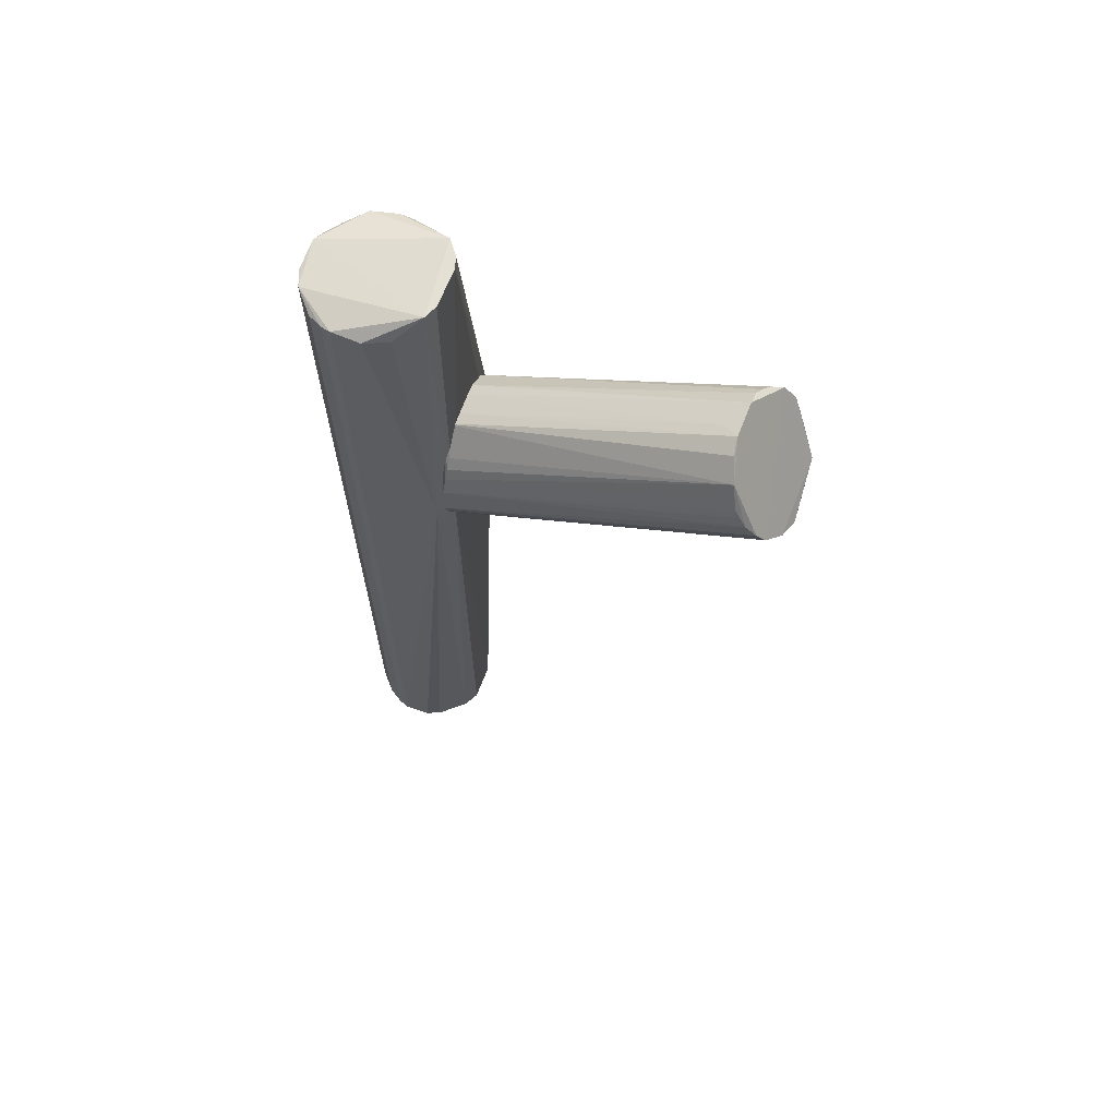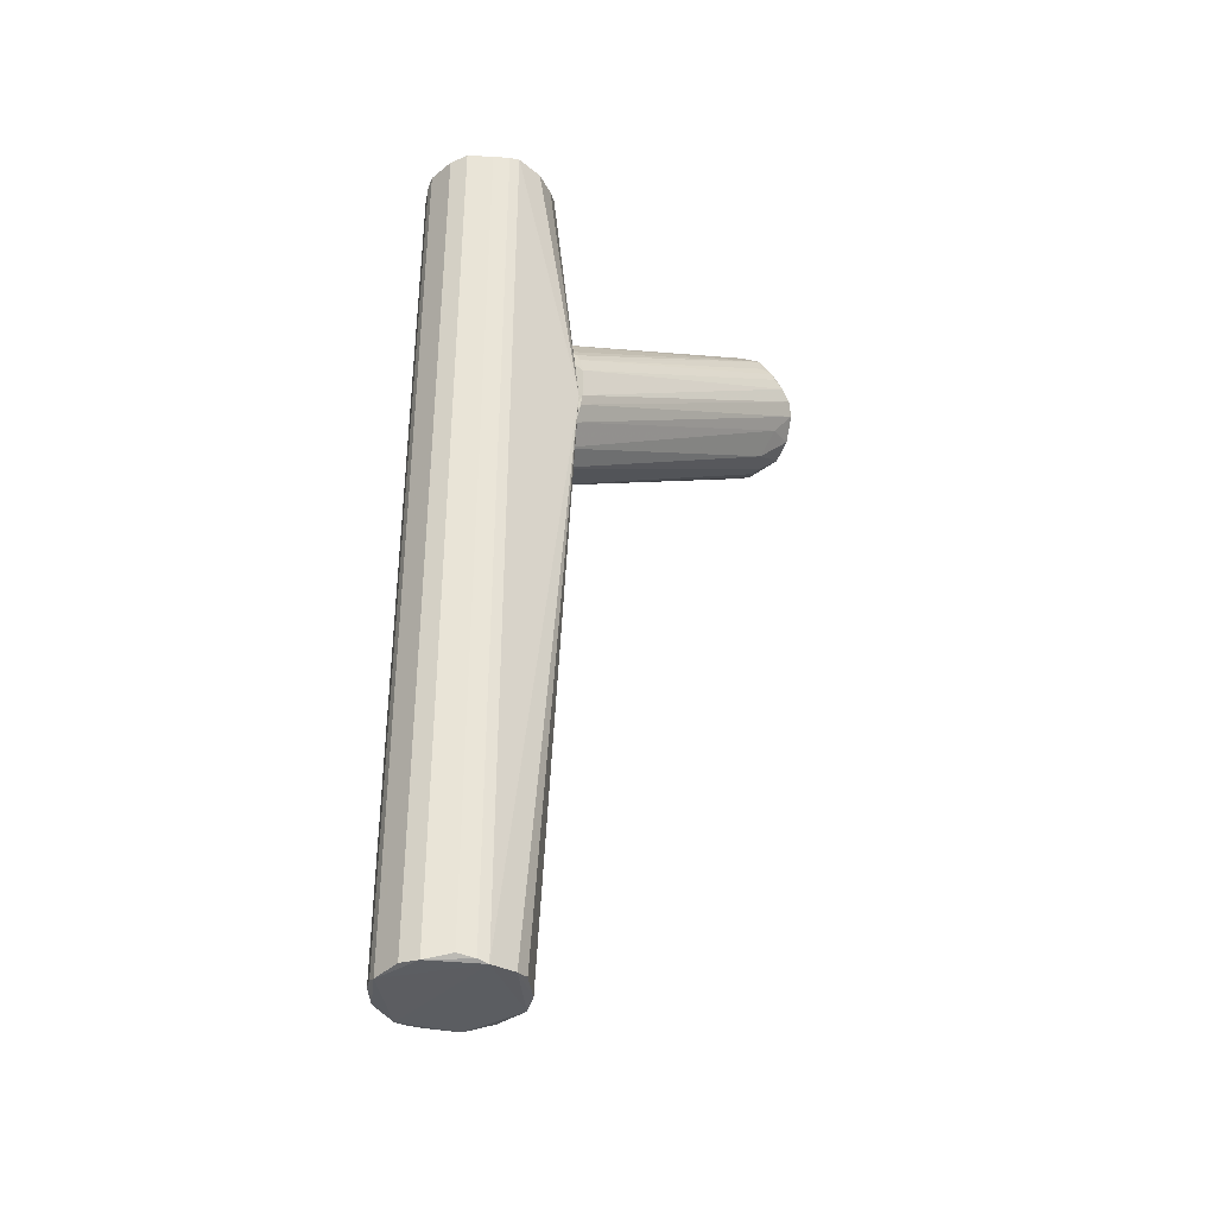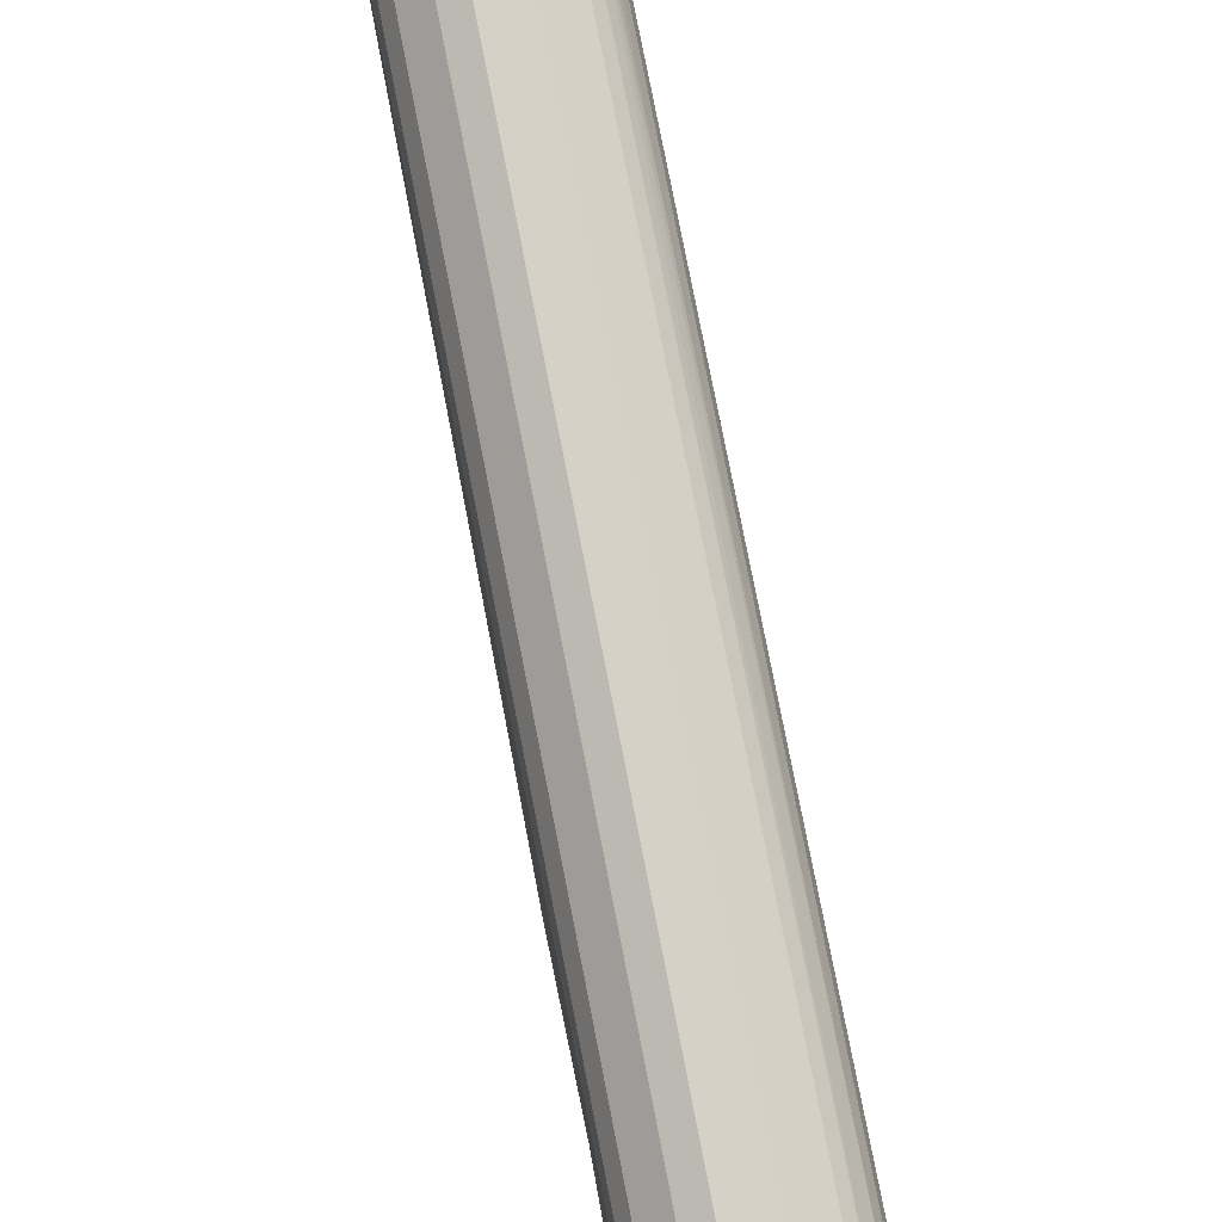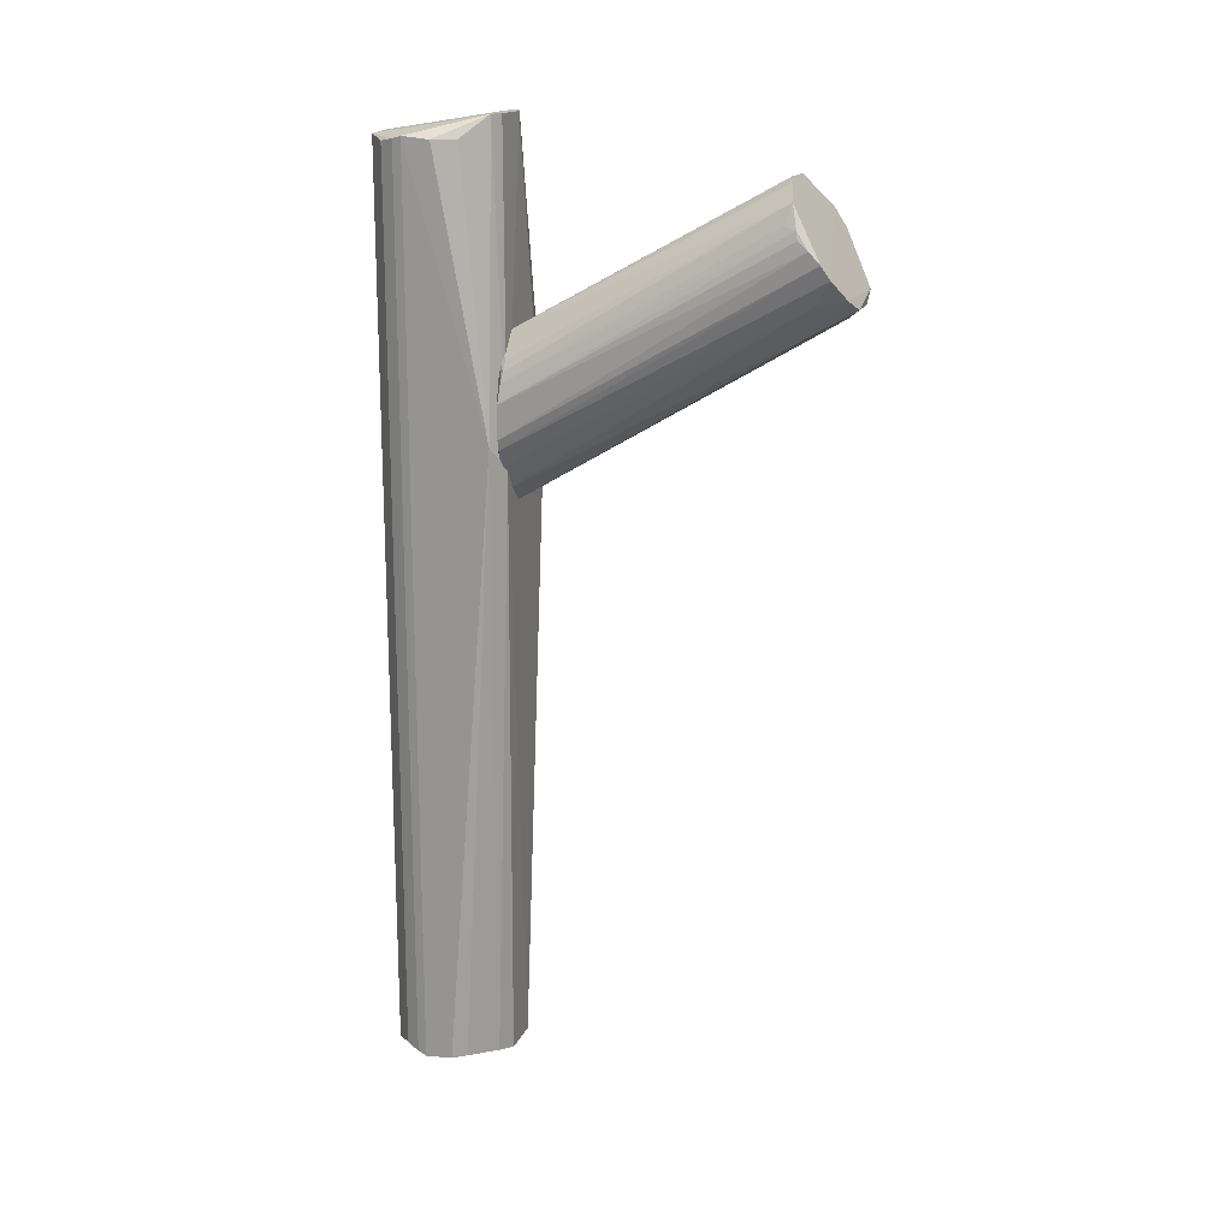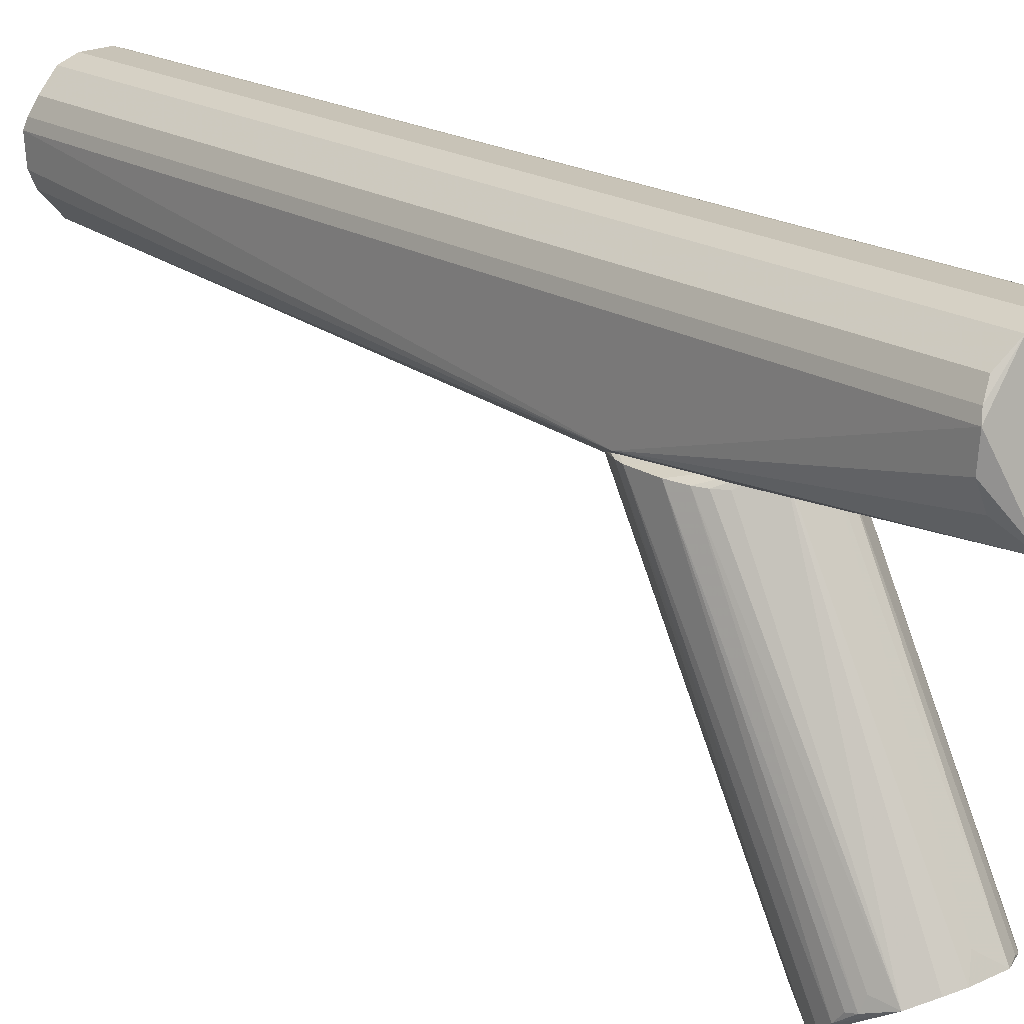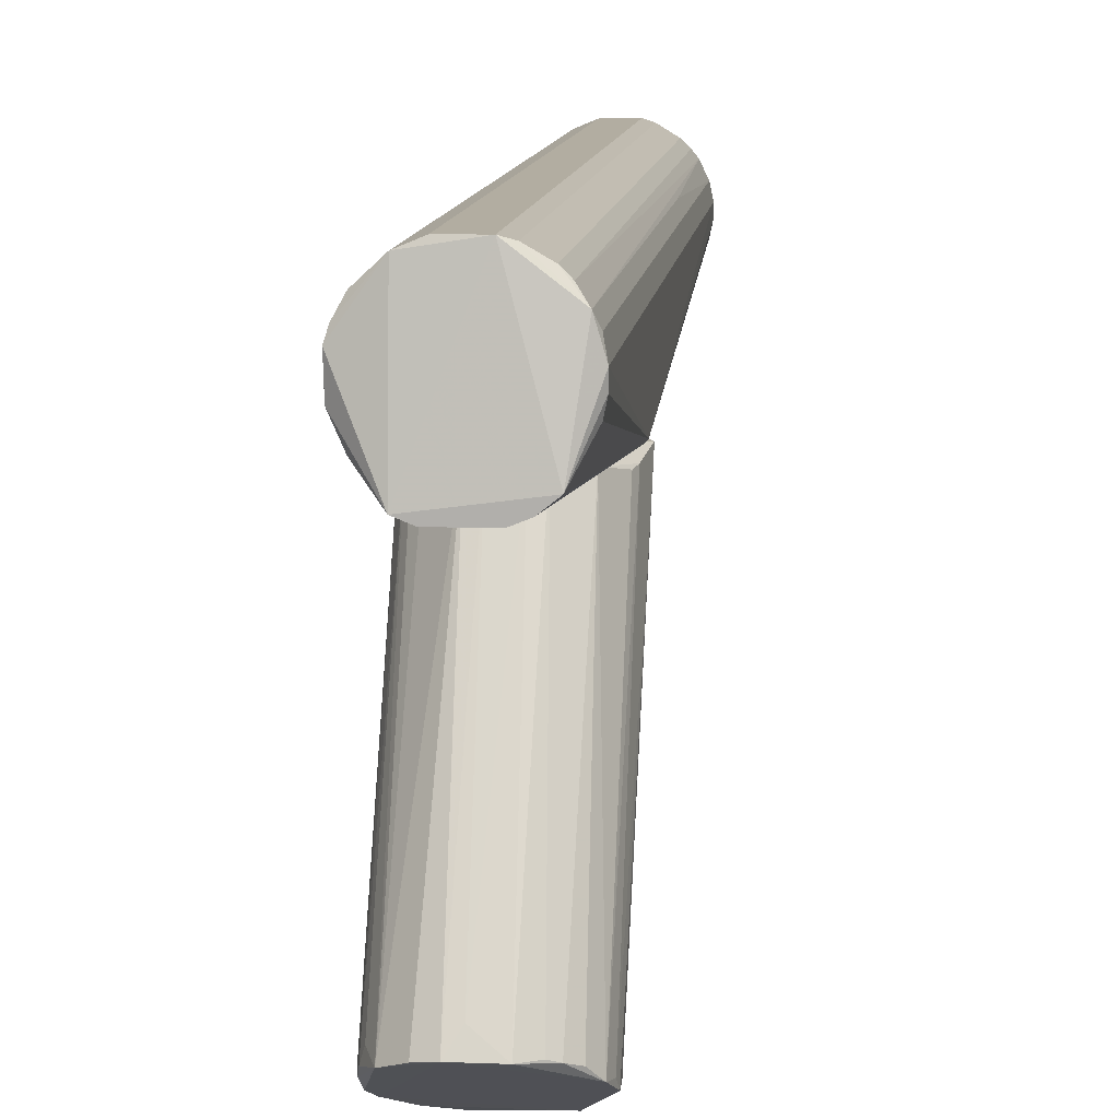
<metadata>
{"format":"obj","ext":"obj","renderer":"f3d","projection":"perspective","resolution":1024,"background":"white","views":[{"elev":65.5,"azim":-68.4,"up":"+Z"},{"elev":-36.5,"azim":-131.9,"up":"+Z"},{"elev":78.8,"azim":-11.1,"up":"+Y"},{"elev":16.5,"azim":-69.9,"up":"+Z"},{"elev":19.4,"azim":-40.4,"up":"+Y"},{"elev":10.6,"azim":5.5,"up":"+Y"}]}
</metadata>
<code>
o hull_0
v 0.01664 -0.005276 0.005195
v 0.01664 -0.005276 0.2448
v 0.008489 -0.01525 0.006194
v -0.00491 -0.01675 0.005039
v -0.01334 -0.02107 0.1658
v 0.01669 -0.01819 0.1686
v -0.005135 -0.01748 0.2503
v -0.009551 -0.01461 0.00599
v 0.008945 -0.01607 0.2503
v 0.006513 0.0162 0.005686
v 0.006513 0.0162 0.2443
v 0.01658 0.005469 0.2444
v 0.01658 0.005469 0.005641
v 0.01735 -0.001918 0.004974
v -0.01781 -0.01819 0.1722
v -0.017 -0.00393 0.2447
v -0.017 -0.00393 0.005345
v -0.01431 -0.009983 0.2447
v -0.01555 -0.007912 0.006119
v 0.01386 -0.0106 0.005929
v 0.005177 -0.01667 0.005603
v 0.01115 0.01344 0.006361
v 0.01115 0.01344 0.2437
v 0.01247 -0.01326 0.2503
v 0.01462 0.009532 0.005182
v 0.01539 0.008235 0.08098
v 0.01539 0.008235 0.2456
v 0.01692 -0.0177 0.1818
v 0.01739 0.001458 0.2454
v 0.01739 0.001458 0.004668
v 0.005426 -0.01748 0.2503
v -0.008974 0.01497 0.004791
v -0.008974 0.01497 0.2452
v -0.008654 -0.01607 0.2503
v -0.0171 0.003487 0.2454
v -0.0171 0.003487 0.004654
v 0.01735 -0.001914 0.2451
v 0.01745 -0.01753 0.1772
v -0.00423 0.01694 0.2448
v -0.00423 0.01694 0.005221
v -0.01633 0.006156 0.2447
v -0.01633 0.006156 0.005322
v -0.01422 0.01012 0.2439
v -0.01422 0.01012 0.006102
v 0.01317 0.01145 0.2439
v 0.01317 0.01145 0.006172
v 0.01218 -0.02004 0.1638
v 0.01196 -0.01272 0.004861
v 0.003863 0.01702 0.00465
v 0.003863 0.01702 0.2454
f 25 27 26
f 12 29 13
f 5 15 8
f 17 15 36
f 15 5 34
f 28 31 47
f 5 21 47
f 31 5 47
f 15 16 35
f 36 15 35
f 16 34 35
f 32 39 40
f 39 50 40
f 50 34 24
f 34 31 24
f 13 29 30
f 48 36 30
f 43 32 44
f 24 28 38
f 30 29 38
f 21 5 4
f 8 17 4
f 5 8 4
f 17 36 4
f 48 21 4
f 36 48 4
f 32 43 33
f 34 50 33
f 39 32 33
f 50 39 33
f 35 34 33
f 29 12 27
f 12 13 27
f 24 29 27
f 50 24 27
f 15 17 19
f 17 8 19
f 8 15 19
f 50 10 49
f 36 32 49
f 32 40 49
f 40 50 49
f 30 36 49
f 24 38 2
f 5 31 7
f 31 34 7
f 34 5 7
f 32 36 42
f 36 35 42
f 44 32 42
f 43 44 42
f 28 47 6
f 38 28 6
f 16 15 18
f 34 16 18
f 15 34 18
f 10 23 22
f 23 46 22
f 10 50 11
f 23 10 11
f 50 27 11
f 27 23 11
f 48 1 20
f 1 38 20
f 6 48 20
f 38 6 20
f 33 43 41
f 35 33 41
f 42 35 41
f 43 42 41
f 13 30 25
f 49 10 25
f 30 49 25
f 10 22 25
f 22 46 25
f 46 23 45
f 23 27 45
f 27 25 45
f 25 46 45
f 47 21 3
f 21 48 3
f 6 47 3
f 48 6 3
f 1 48 14
f 48 30 14
f 38 1 14
f 30 38 14
f 31 28 9
f 28 24 9
f 24 31 9
f 29 24 37
f 38 29 37
f 24 2 37
f 2 38 37
f 27 13 26
f 13 25 26
o hull_1
v -0.01421 -0.02045 0.1902
v 0.0135 -0.0906 0.2318
v 0.017 -0.09829 0.2188
v 0.01388 -0.02453 0.1666
v -0.005514 -0.01656 0.1545
v -0.00609 -0.01636 0.1557
v -0.00609 -0.01636 0.1975
v 0.01106 -0.1041 0.2109
v -0.005135 -0.1055 0.2081
v -0.01077 -0.1041 0.2109
v 0.001777 -0.1017 0.2053
v -0.007951 -0.09564 0.2025
v 0.008451 -0.1024 0.2081
v -0.01423 -0.02039 0.1668
v -0.01636 -0.02007 0.1712
v -0.01559 -0.08997 0.2277
v -0.001538 -0.0841 0.2353
v 0.01738 -0.09632 0.2205
v 0.01698 -0.09413 0.2257
v -0.01656 -0.09322 0.2268
v 0.01353 -0.1017 0.2126
v -0.001489 -0.1018 0.2054
v -0.0171 -0.09917 0.2194
v 0.008728 -0.08864 0.2353
v -0.01705 -0.02005 0.1739
v -0.01713 -0.09369 0.2246
v -0.01746 -0.09636 0.2224
v 0.01599 -0.09893 0.2157
v 0.0181 -0.01819 0.175
v -0.01558 -0.02035 0.1875
v 0.004192 -0.01694 0.1549
v -0.01222 -0.02042 0.1928
v -0.008654 -0.08931 0.2363
v 0.002664 -0.01725 0.1983
v -0.003096 -0.01718 0.1983
v 0.01458 -0.02031 0.1651
v 0.0174 -0.09635 0.2243
v 0.01176 -0.0189 0.194
v -0.0157 -0.1013 0.2158
v 0.00472 -0.0886 0.2377
v -0.004432 -0.0886 0.2377
v -0.01006 -0.0182 0.1595
v -0.01702 -0.02011 0.1827
v 0.01671 -0.01994 0.184
v 0.01587 -0.02036 0.1868
v 0.005629 -0.01652 0.1975
v -0.01326 -0.0965 0.2093
v 0.01599 -0.09353 0.2292
v 0.01084 -0.08945 0.2341
v 0.005317 -0.1046 0.2079
v -0.01359 -0.09142 0.2327
f 101 80 66
f 96 79 81
f 81 79 86
f 86 79 78
f 57 75 93
f 83 57 101
f 79 96 88
f 97 64 92
f 55 62 92
f 62 97 92
f 58 87 98
f 95 88 98
f 88 52 98
f 57 83 91
f 83 101 91
f 91 101 89
f 64 97 89
f 101 73 89
f 58 98 89
f 98 91 89
f 58 59 100
f 59 61 100
f 61 81 100
f 75 73 77
f 93 75 77
f 73 101 77
f 101 70 77
f 74 96 90
f 91 98 90
f 58 81 54
f 81 86 54
f 87 58 53
f 78 79 53
f 57 91 85
f 88 95 94
f 79 88 94
f 95 98 94
f 57 96 56
f 75 57 56
f 81 55 56
f 96 81 56
f 55 92 56
f 86 78 71
f 58 54 71
f 54 86 71
f 53 58 71
f 78 53 71
f 51 57 80
f 57 93 80
f 93 70 80
f 101 51 80
f 73 75 65
f 92 64 65
f 89 73 65
f 64 89 65
f 75 56 65
f 56 92 65
f 59 58 60
f 62 59 60
f 97 62 60
f 58 89 60
f 89 97 60
f 55 81 72
f 61 59 72
f 81 61 72
f 62 55 72
f 59 62 72
f 57 51 82
f 51 101 82
f 101 57 82
f 88 96 99
f 52 88 99
f 96 74 99
f 98 52 99
f 74 90 99
f 90 98 99
f 96 57 84
f 90 96 84
f 57 85 84
f 81 58 63
f 58 100 63
f 100 81 63
f 79 87 68
f 87 53 68
f 53 79 68
f 87 79 69
f 98 87 69
f 79 94 69
f 94 98 69
f 70 93 76
f 93 77 76
f 77 70 76
f 91 90 67
f 85 91 67
f 90 84 67
f 84 85 67
f 70 101 66
f 80 70 66

</code>
